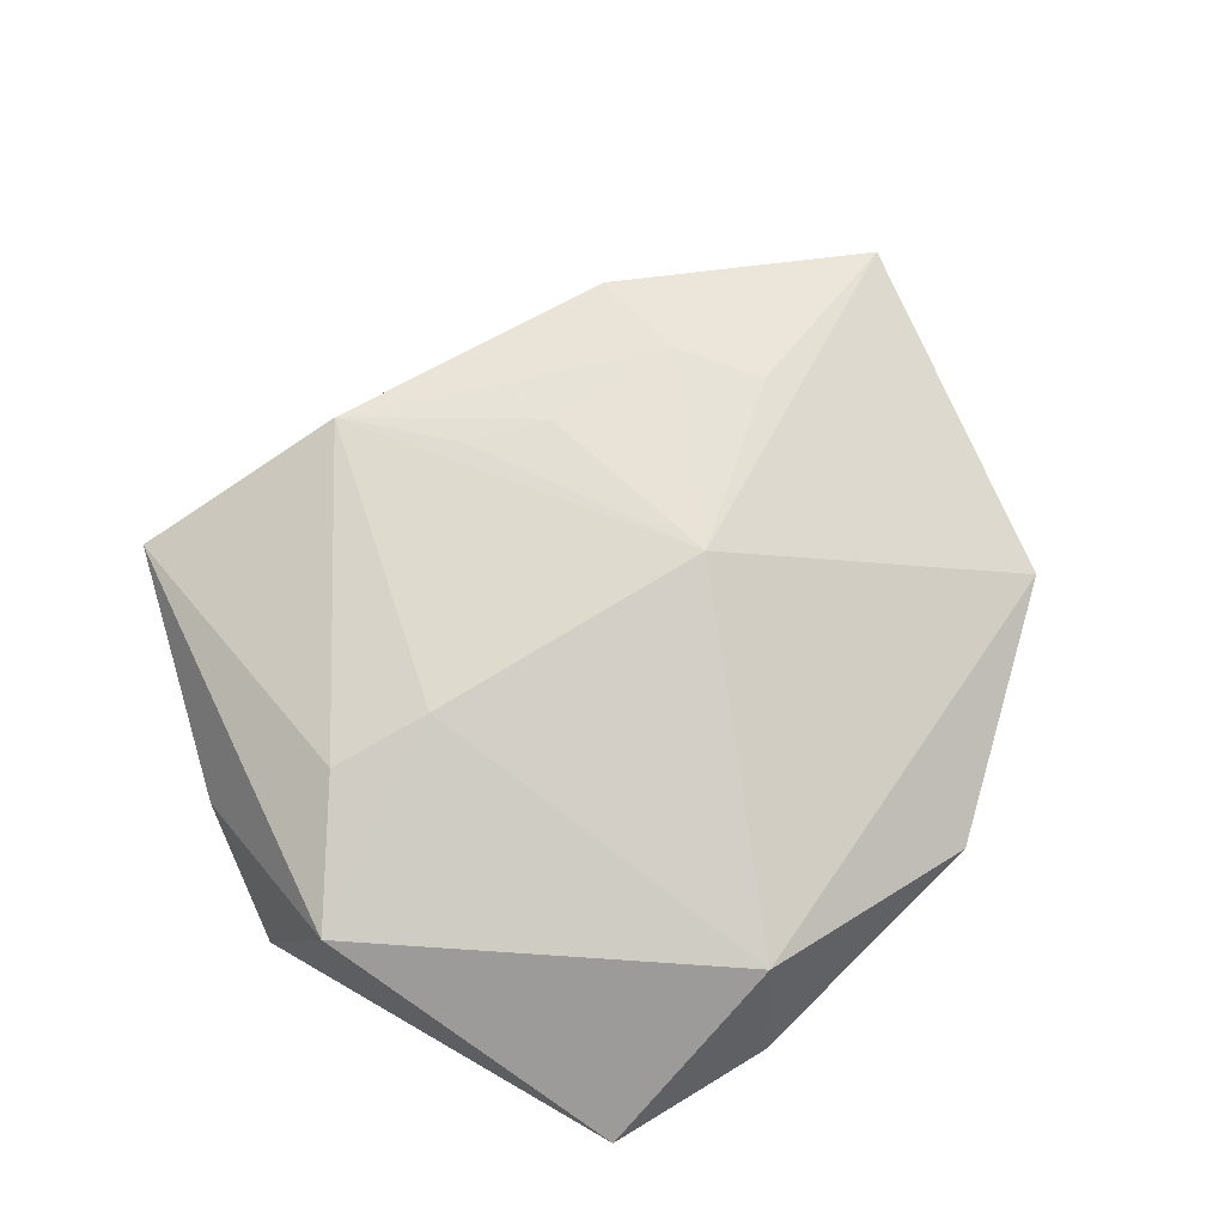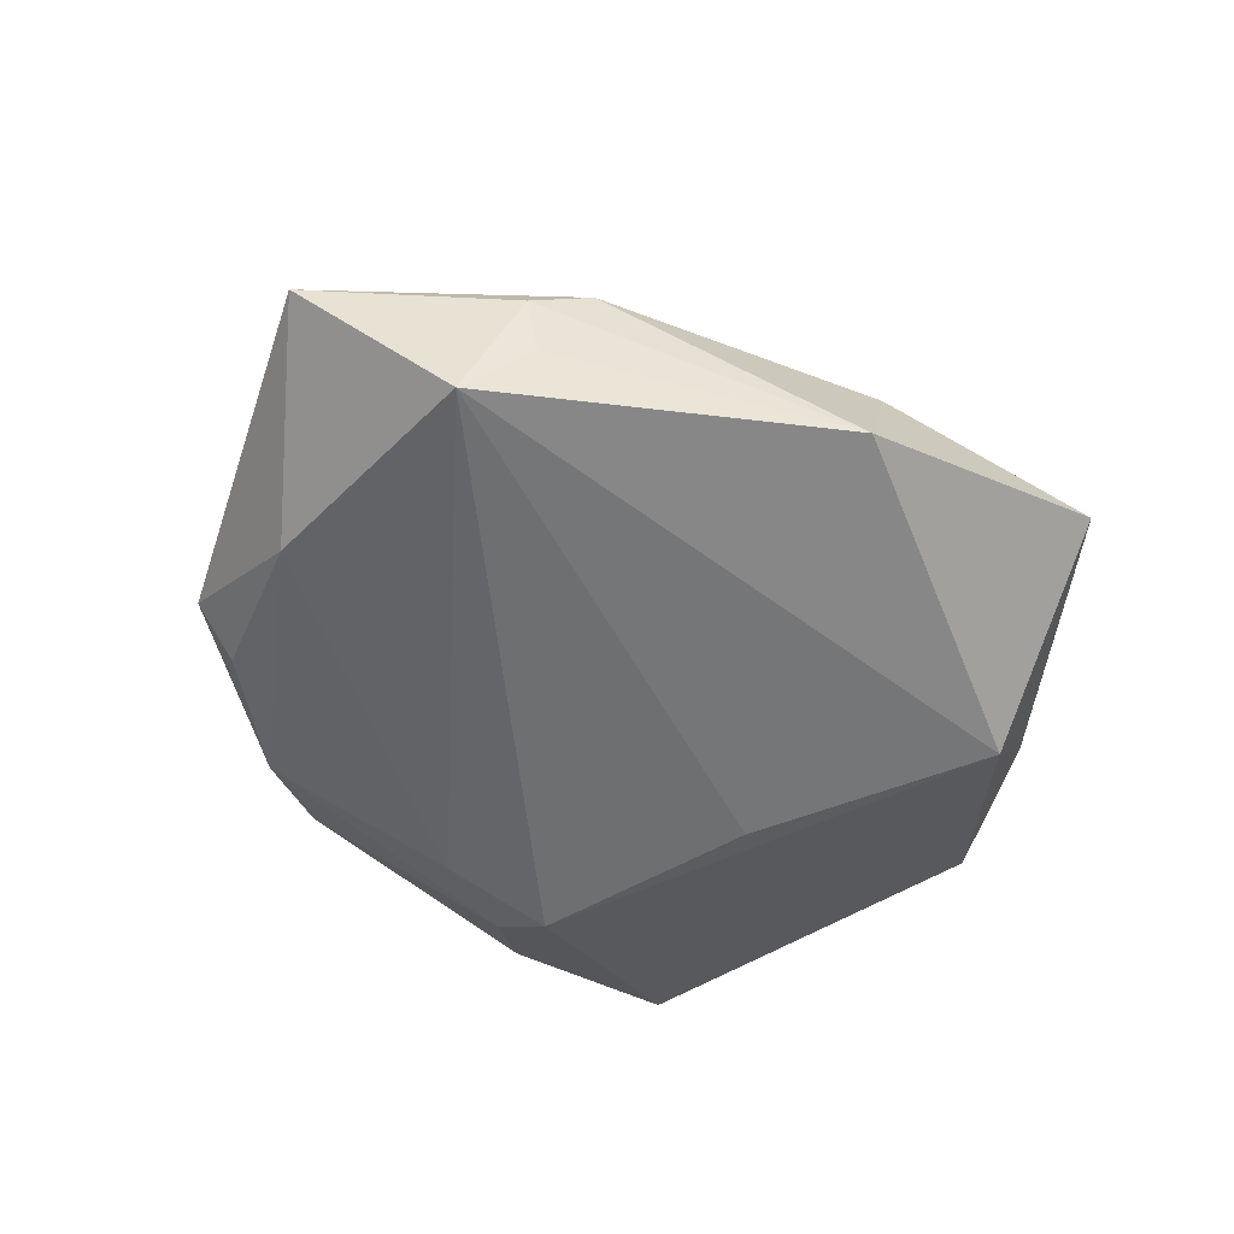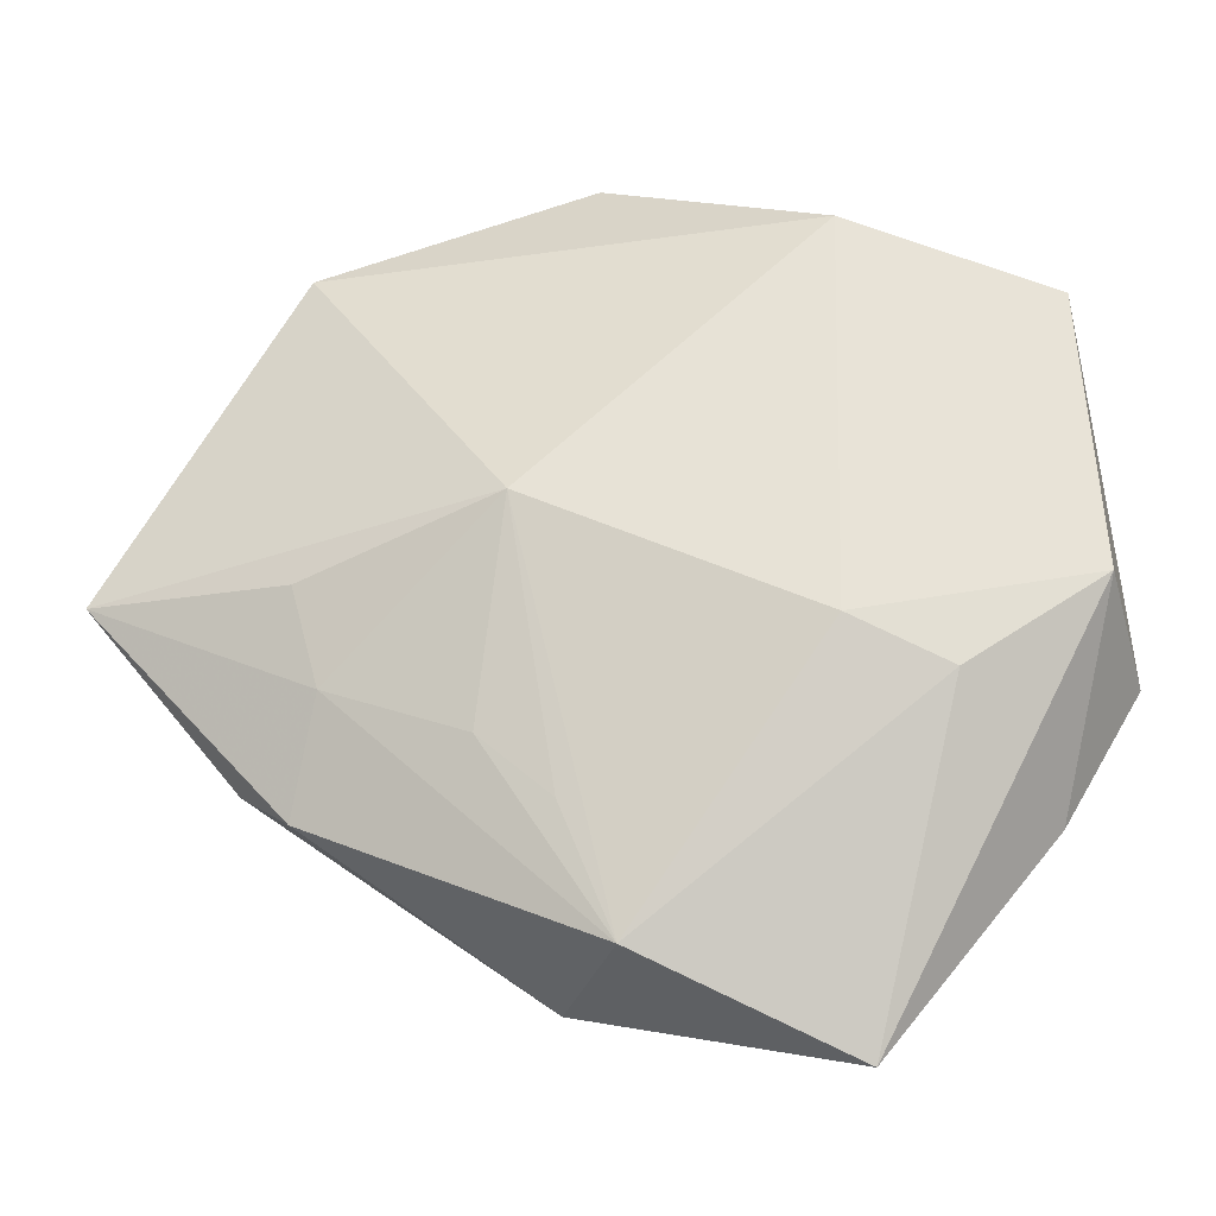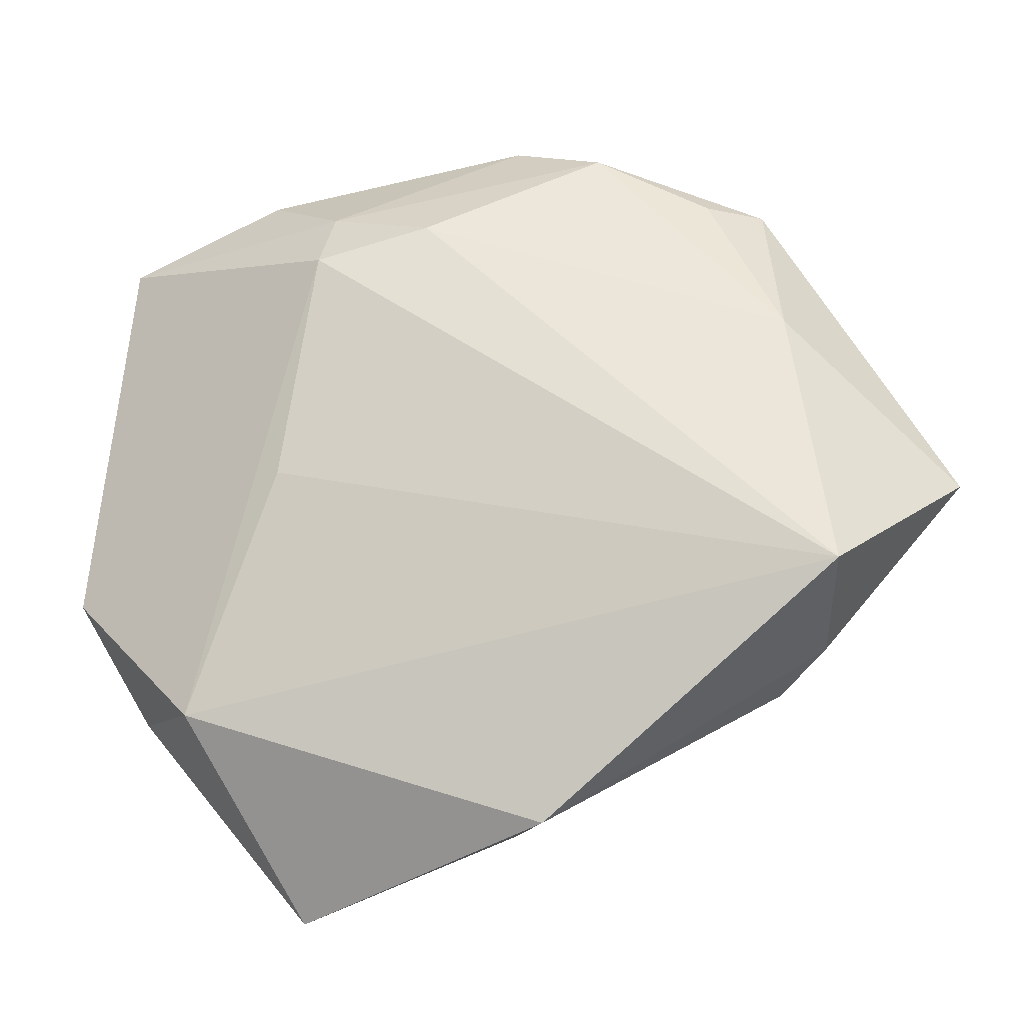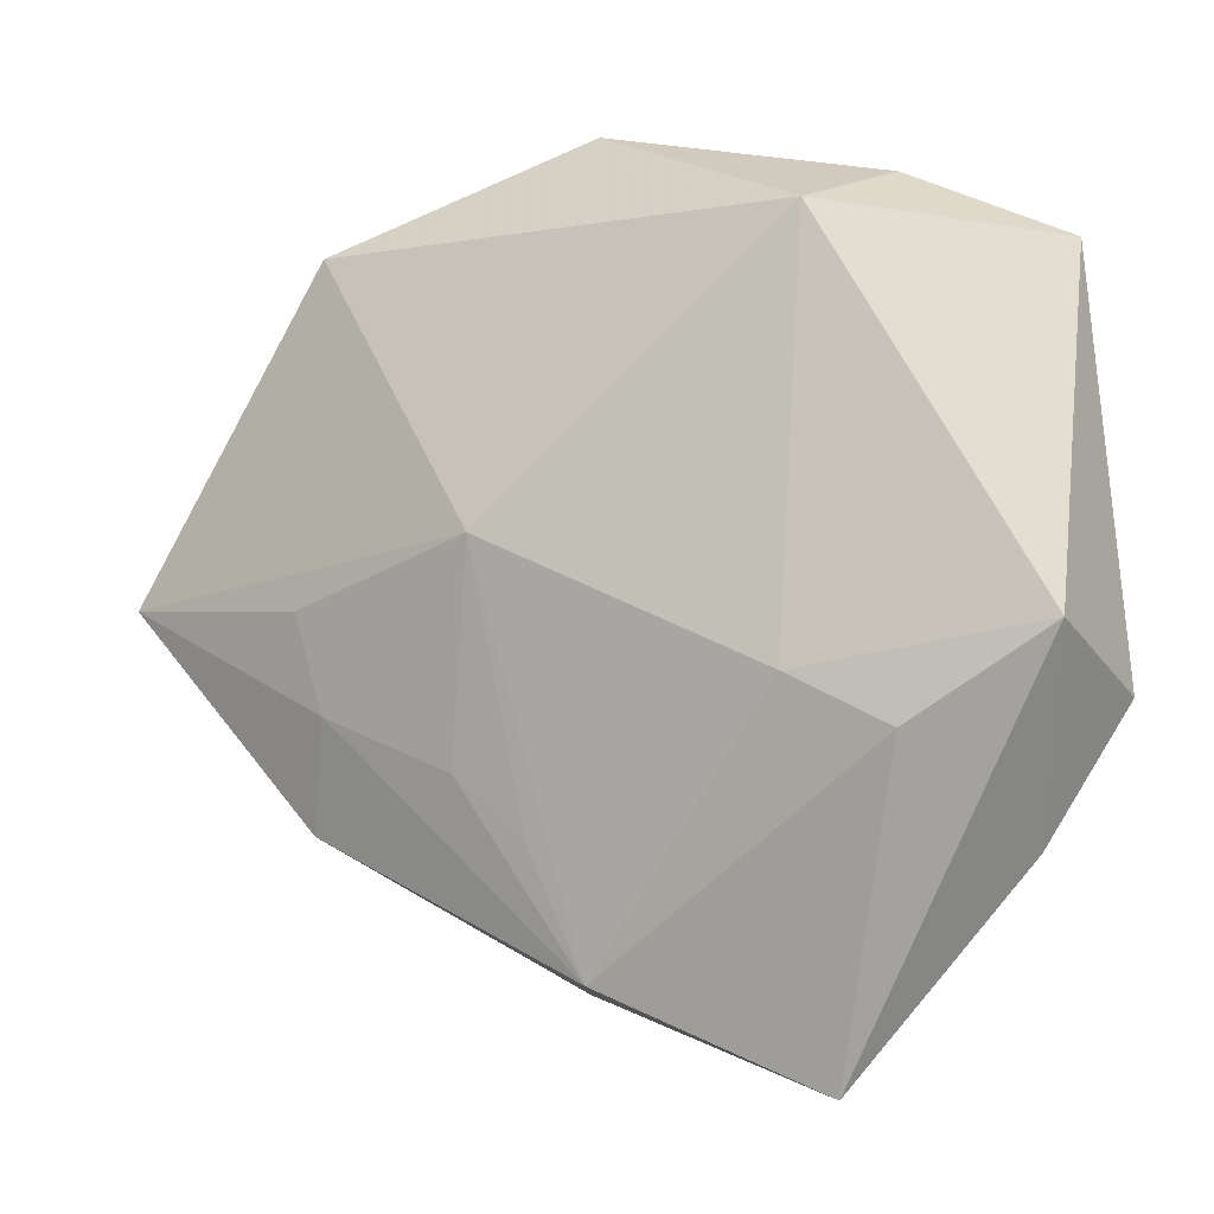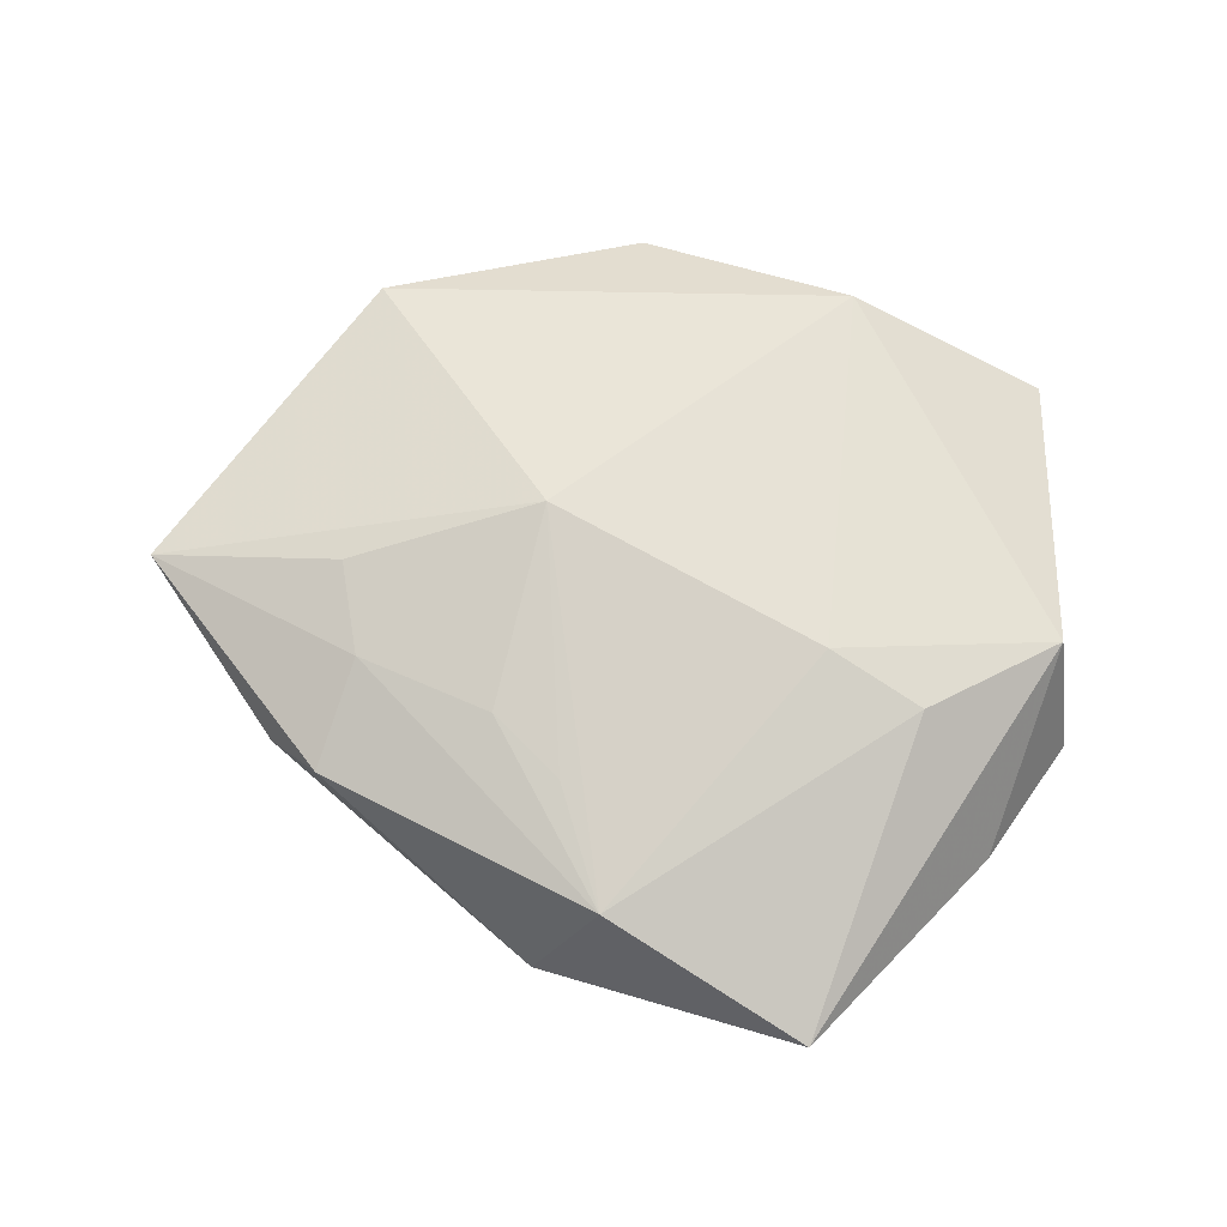
<metadata>
{"format":"obj","ext":"obj","renderer":"f3d","projection":"perspective","resolution":1024,"background":"white","views":[{"elev":74.0,"azim":125.8,"up":"+Z"},{"elev":-52.6,"azim":-49.1,"up":"+Z"},{"elev":-21.6,"azim":6.9,"up":"+Y"},{"elev":-19.9,"azim":-165.8,"up":"+Y"},{"elev":-2.8,"azim":24.2,"up":"+Y"},{"elev":69.9,"azim":5.3,"up":"+Z"}]}
</metadata>
<code>
v 0.02851 -0.02566 -0.01112
v -0.03736 -0.01932 -0.004842
v 0.01803 0.0003772 -0.01358
v -0.037 0.01597 -0.005449
v 0.01899 -0.04622 0.002652
v -0.0123 0.005023 0.01516
v -0.01002 -0.03863 -0.007182
v -0.03382 0.0334 0.004023
v -0.04234 -0.01381 -0.01185
v 0.00199 0.02899 -0.0118
v -0.03042 -0.01168 0.009794
v 0.04447 -0.01013 -0.004014
v -0.02827 0.03301 -0.0009776
v 0.04024 0.03127 -0.003059
v -0.03352 -0.02322 0.005665
v 0.02772 -0.01285 0.01221
v 0.02327 0.03854 -0.002523
v 0.01386 0.02534 -0.01405
v -0.002968 -0.03625 0.009498
v -0.03303 -0.001599 0.01065
v 0.01801 0.03455 0.009154
v 0.01341 0.03222 -0.009814
v -0.05413 -0.0009999 0.005499
v -0.03905 -0.01931 0.002276
v 0.04182 -0.003429 0.009708
v -0.00821 -0.02328 0.01116
v -0.005607 0.04364 0.0005487
v -0.01567 -0.01701 0.01144
v 0.03657 -0.02398 -0.001835
v 0.01755 -0.007827 0.01387
v -0.01598 0.03955 -0.002855
f 7 1 5
f 19 7 5
f 14 12 18
f 18 12 1
f 5 1 29
f 1 12 29
f 30 21 6
f 6 19 30
f 23 6 8
f 8 6 21
f 7 19 15
f 14 18 22
f 22 18 10
f 3 18 1
f 25 29 12
f 5 29 25
f 25 12 14
f 14 21 25
f 25 21 30
f 23 8 4
f 11 15 19
f 23 15 11
f 27 8 21
f 7 15 24
f 24 2 7
f 24 15 23
f 18 3 9
f 7 2 9
f 1 7 9
f 9 3 1
f 10 18 9
f 9 4 10
f 23 4 9
f 9 24 23
f 2 24 9
f 5 25 16
f 16 25 30
f 16 19 5
f 30 19 16
f 28 11 19
f 6 11 28
f 20 6 23
f 23 11 20
f 20 11 6
f 8 27 31
f 10 4 31
f 31 22 10
f 31 27 22
f 17 21 14
f 17 27 21
f 14 22 17
f 22 27 17
f 19 6 26
f 26 28 19
f 6 28 26
f 13 4 8
f 8 31 13
f 13 31 4

</code>
